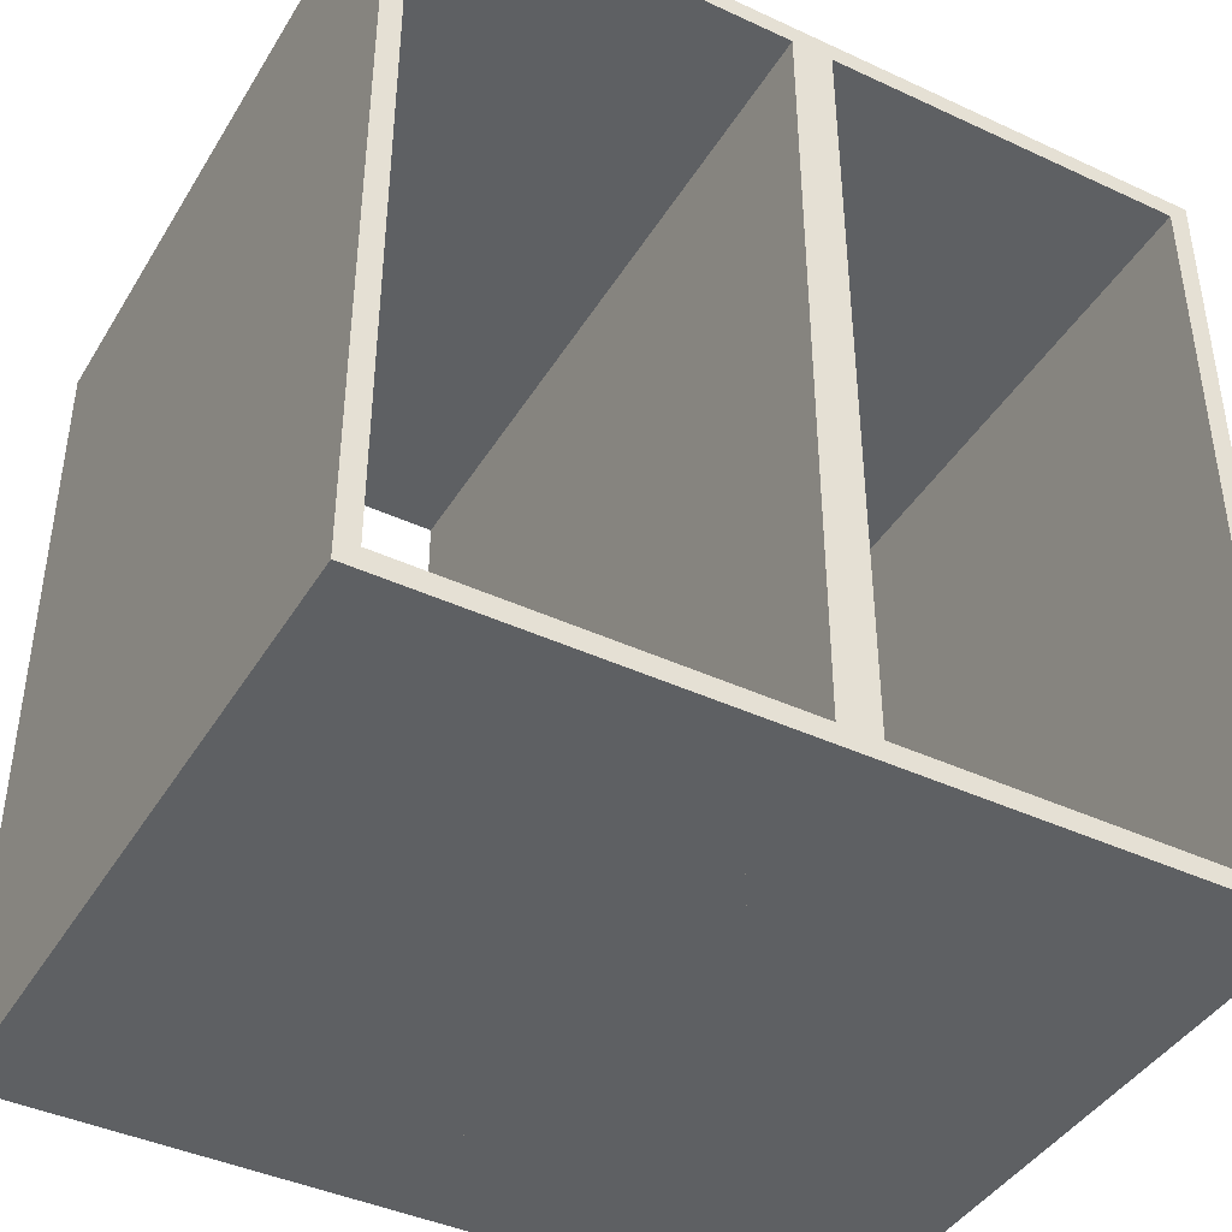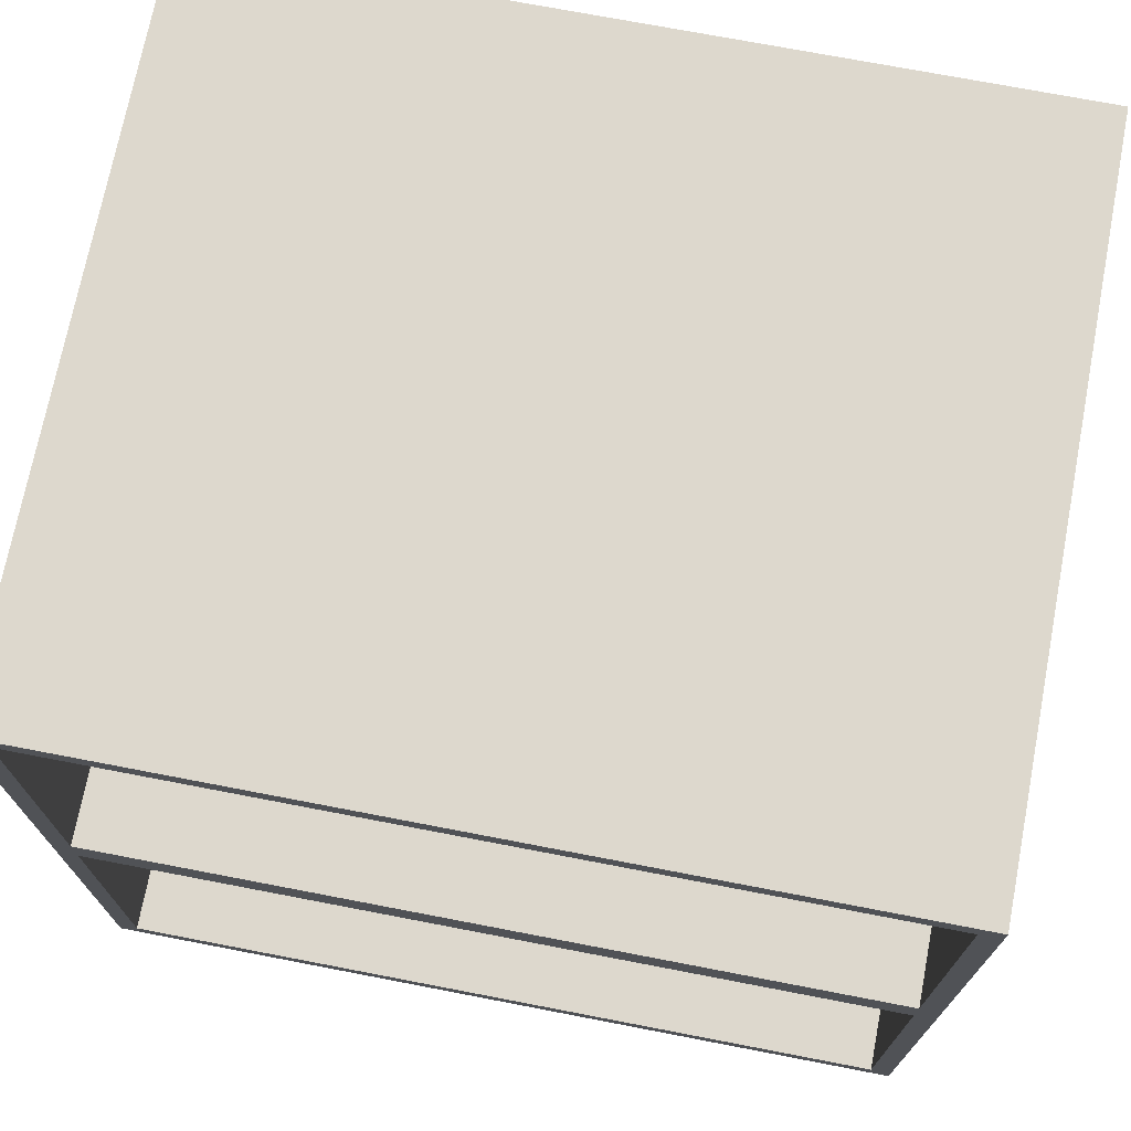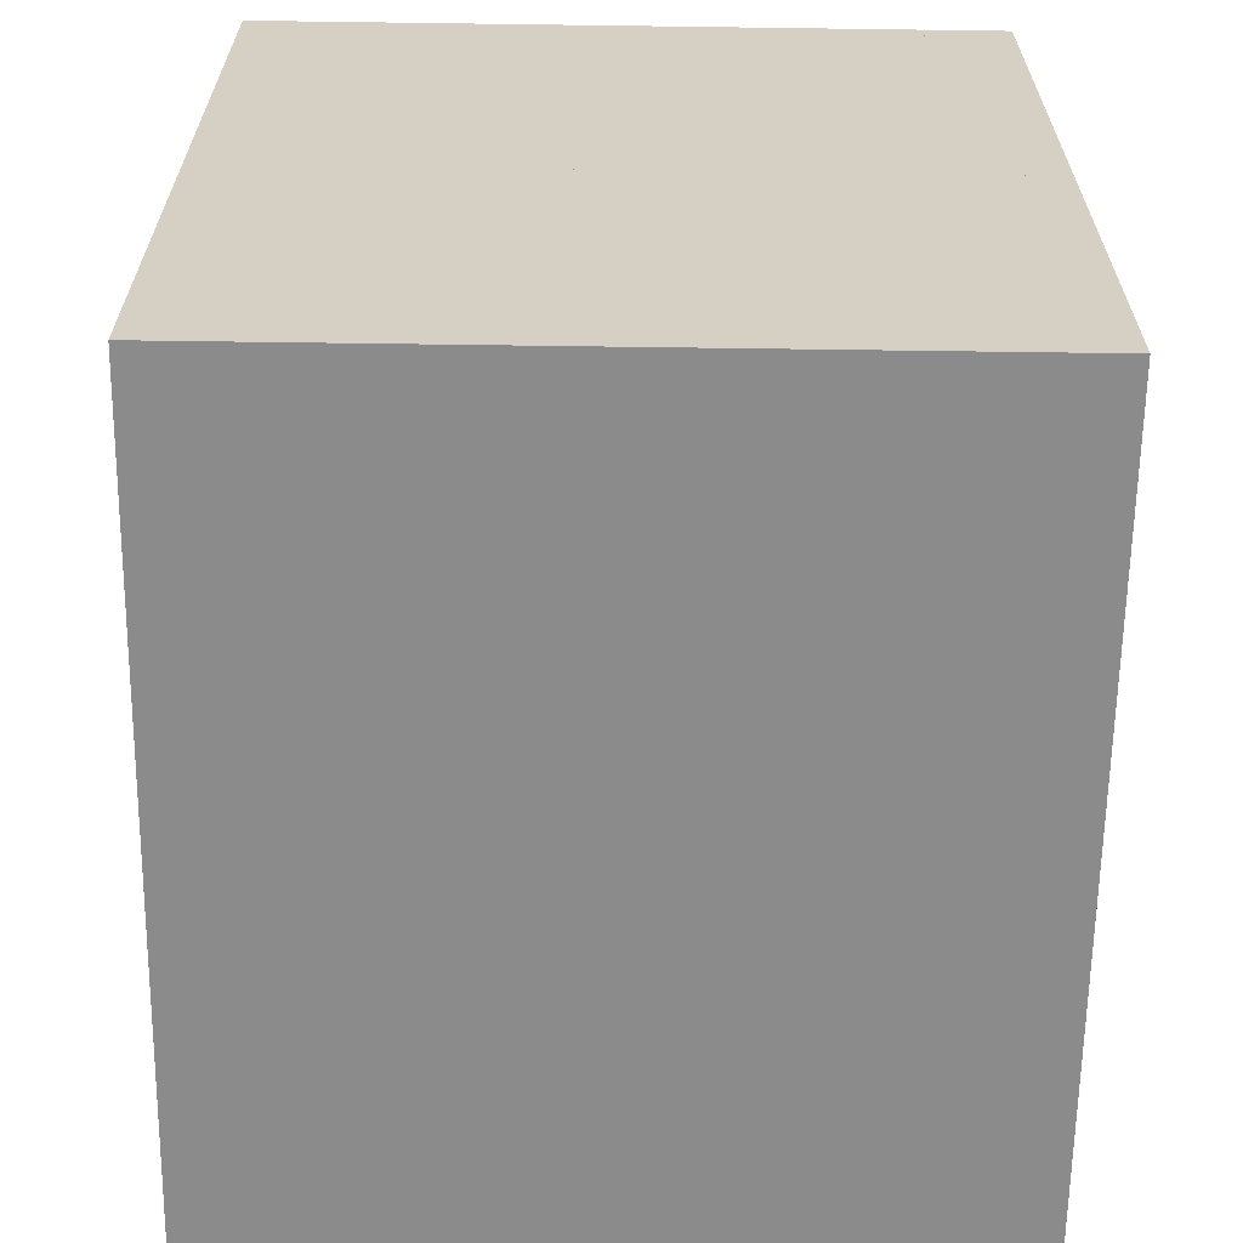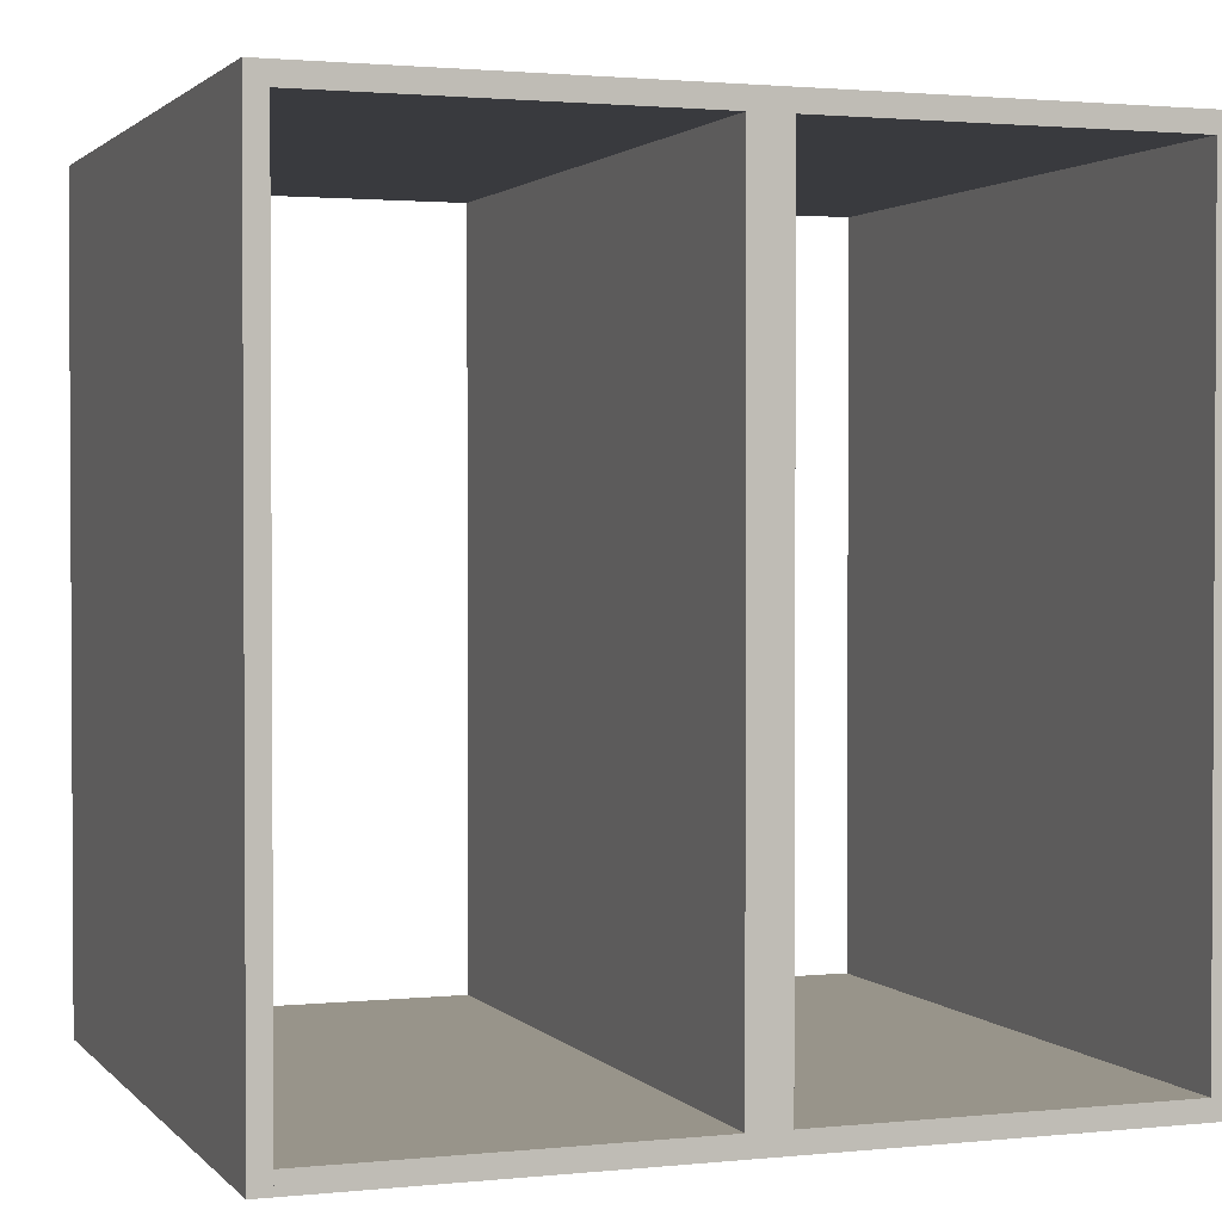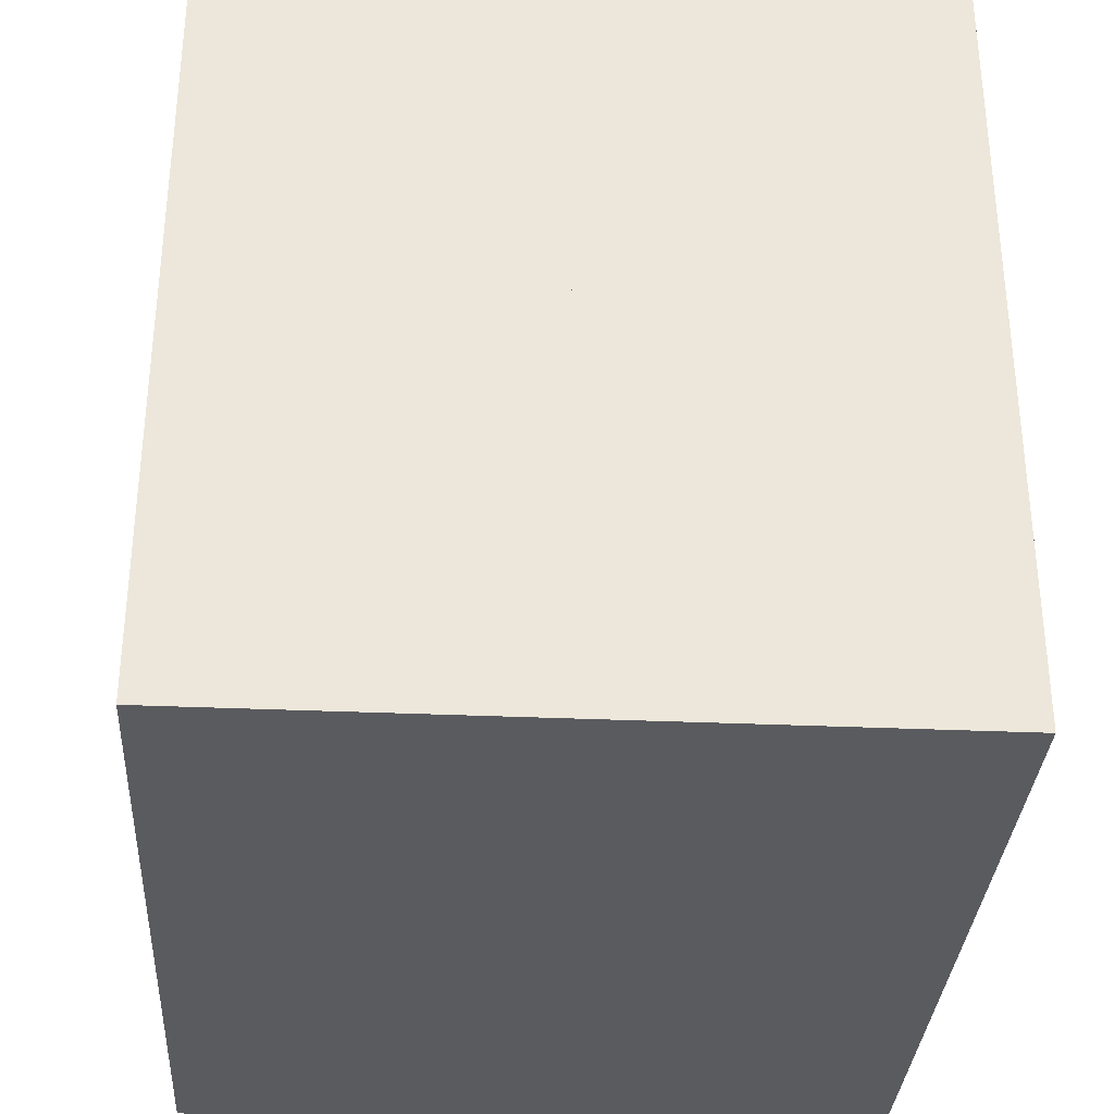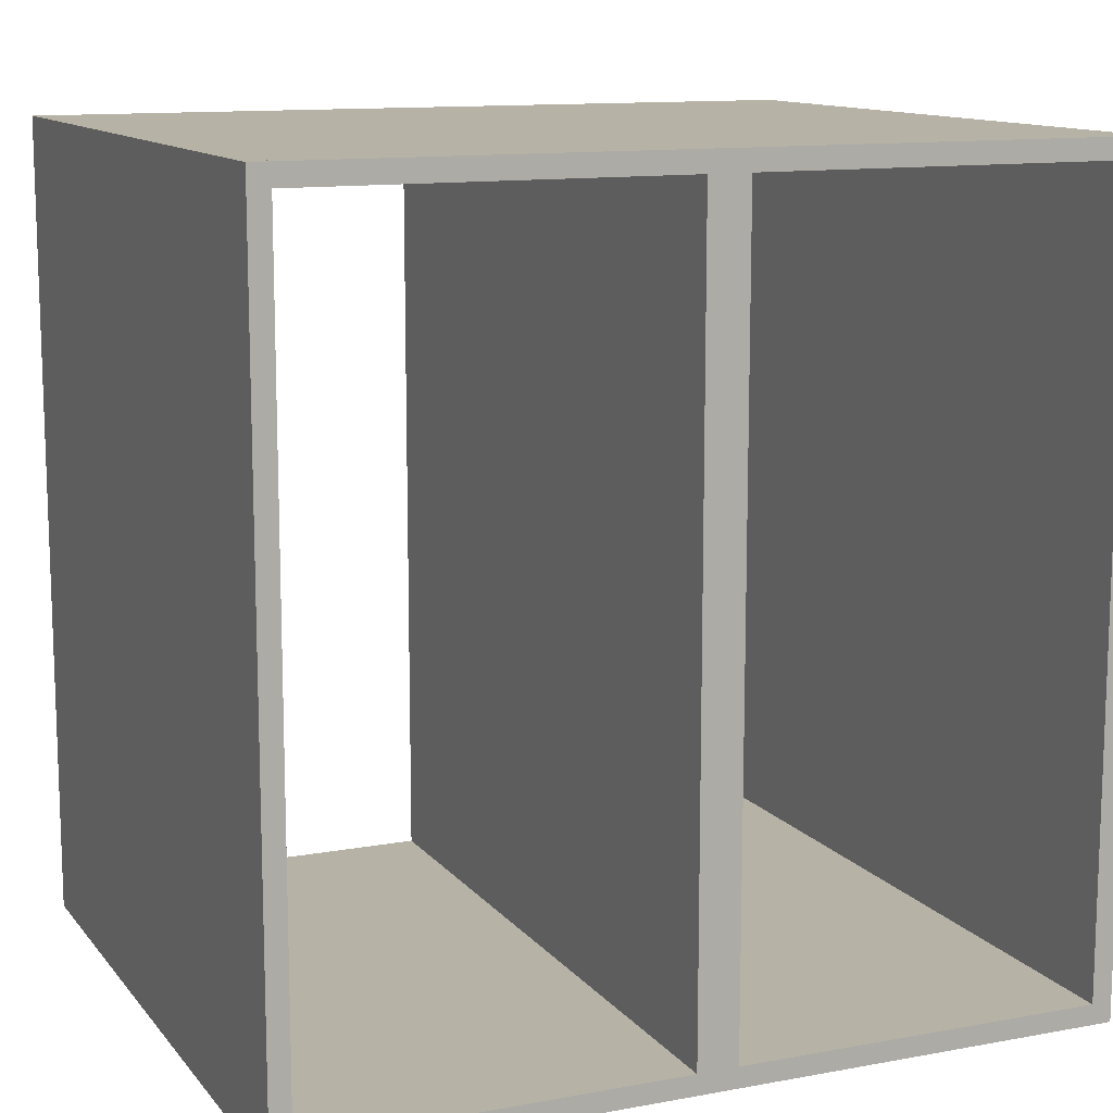
<metadata>
{"format":"obj","ext":"obj","renderer":"f3d","projection":"perspective","resolution":1024,"background":"white","views":[{"elev":-42.1,"azim":-119.1,"up":"+Z"},{"elev":72.2,"azim":-79.1,"up":"+Y"},{"elev":-63.8,"azim":179.2,"up":"+Y"},{"elev":1.8,"azim":69.9,"up":"+Z"},{"elev":-32.9,"azim":-3.5,"up":"+Y"},{"elev":12.2,"azim":66.5,"up":"+Z"}]}
</metadata>
<code>
o Cube.top.002_Cube.001
v -0.3588 -0.7429 0.462
v -0.3588 -0.4001 0.462
v -0.3588 -0.4001 0.443
v -0.3588 -0.7429 0.443
v 0.3 -0.4001 0.462
v 0.3 -0.4001 0.443
v 0.3 -0.7429 0.462
v 0.3 -0.7429 0.443
f 1 2 3 4
f 2 5 6 3
f 5 7 8 6
f 7 1 4 8
f 4 3 6 8
f 7 5 2 1
o Cube.right.002_Cube.001
v -0.3588 -0.4001 0.462
v -0.3588 -0.381 0.462
v -0.3588 -0.381 -0.3
v -0.3588 -0.4001 -0.3
v 0.3 -0.381 0.462
v 0.3 -0.381 -0.3
v 0.3 -0.4001 0.462
v 0.3 -0.4001 -0.3
f 9 10 11 12
f 10 13 14 11
f 13 15 16 14
f 15 9 12 16
f 12 11 14 16
f 15 13 10 9
o Cube.left.002_Cube.001
v -0.3588 -0.762 0.462
v -0.3588 -0.7429 0.462
v -0.3588 -0.7429 -0.3
v -0.3588 -0.762 -0.3
v 0.3 -0.7429 0.462
v 0.3 -0.7429 -0.3
v 0.3 -0.762 0.462
v 0.3 -0.762 -0.3
f 17 18 19 20
f 18 21 22 19
f 21 23 24 22
f 23 17 20 24
f 20 19 22 24
f 23 21 18 17
o Cube.bottom.002_Cube.001
v -0.3588 -0.7429 -0.2809
v -0.3588 -0.4001 -0.2809
v -0.3588 -0.4001 -0.3
v -0.3588 -0.7429 -0.3
v 0.3 -0.4001 -0.2809
v 0.3 -0.4001 -0.3
v 0.3 -0.7429 -0.2809
v 0.3 -0.7429 -0.3
f 25 26 27 28
f 26 29 30 27
f 29 31 32 30
f 31 25 28 32
f 28 27 30 32
f 31 29 26 25
o Cube.top_Cube.002
v -0.3588 -0.3619 0.462
v -0.3588 -0.01905 0.462
v -0.3588 -0.01905 0.443
v -0.3588 -0.3619 0.443
v 0.3 -0.01905 0.462
v 0.3 -0.01905 0.443
v 0.3 -0.3619 0.462
v 0.3 -0.3619 0.443
f 33 34 35 36
f 34 37 38 35
f 37 39 40 38
f 39 33 36 40
f 36 35 38 40
f 39 37 34 33
o Cube.right_Cube.001
v -0.3588 -0.01905 0.462
v -0.3588 -0 0.462
v -0.3588 0 -0.3
v -0.3588 -0.01905 -0.3
v 0.3 -0 0.462
v 0.3 0 -0.3
v 0.3 -0.01905 0.462
v 0.3 -0.01905 -0.3
f 41 42 43 44
f 42 45 46 43
f 45 47 48 46
f 47 41 44 48
f 44 43 46 48
f 47 45 42 41
o Cube.left_Cube.001
v -0.3588 -0.381 0.462
v -0.3588 -0.3619 0.462
v -0.3588 -0.3619 -0.3
v -0.3588 -0.381 -0.3
v 0.3 -0.3619 0.462
v 0.3 -0.3619 -0.3
v 0.3 -0.381 0.462
v 0.3 -0.381 -0.3
f 49 50 51 52
f 50 53 54 51
f 53 55 56 54
f 55 49 52 56
f 52 51 54 56
f 55 53 50 49
o Cube.bottom_Cube.001
v -0.3588 -0.3619 -0.2809
v -0.3588 -0.01905 -0.2809
v -0.3588 -0.01905 -0.3
v -0.3588 -0.3619 -0.3
v 0.3 -0.01905 -0.2809
v 0.3 -0.01905 -0.3
v 0.3 -0.3619 -0.2809
v 0.3 -0.3619 -0.3
f 57 58 59 60
f 58 61 62 59
f 61 63 64 62
f 63 57 60 64
f 60 59 62 64
f 63 61 58 57

</code>
